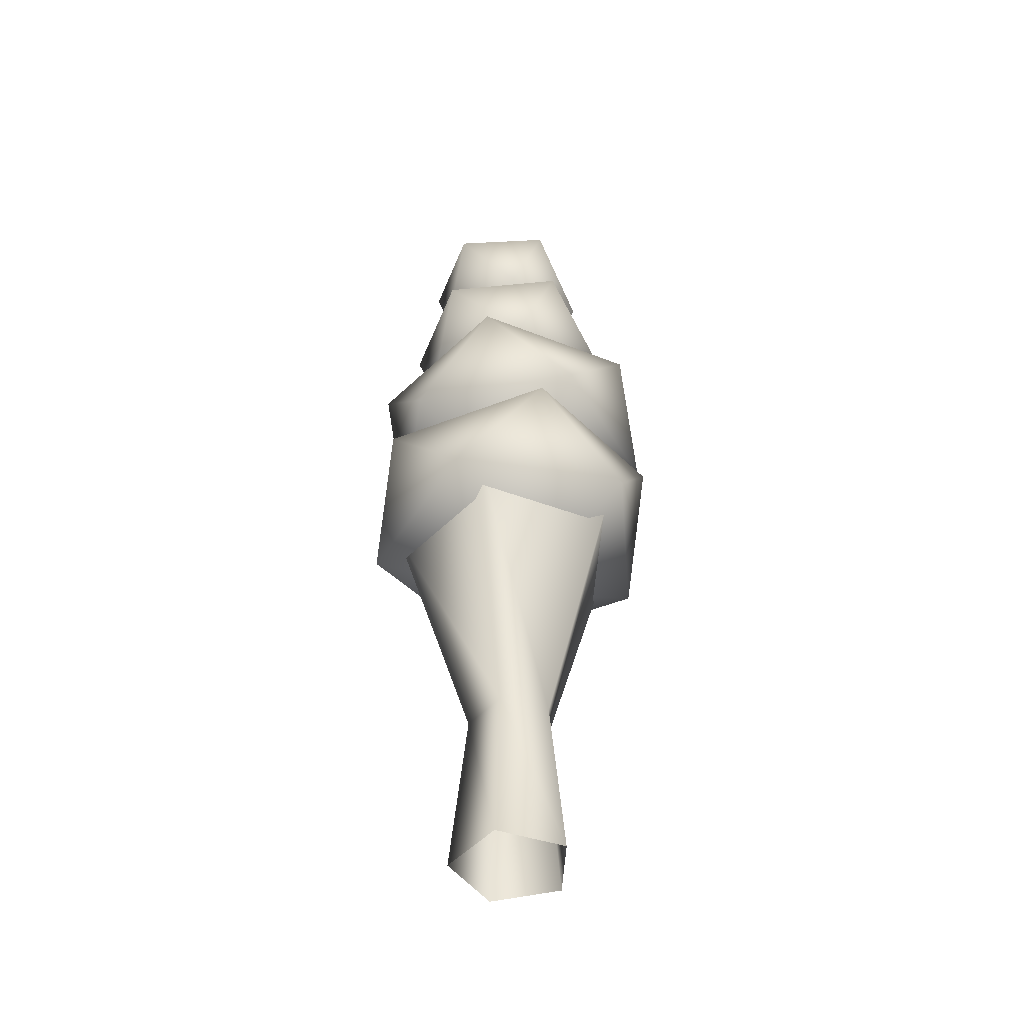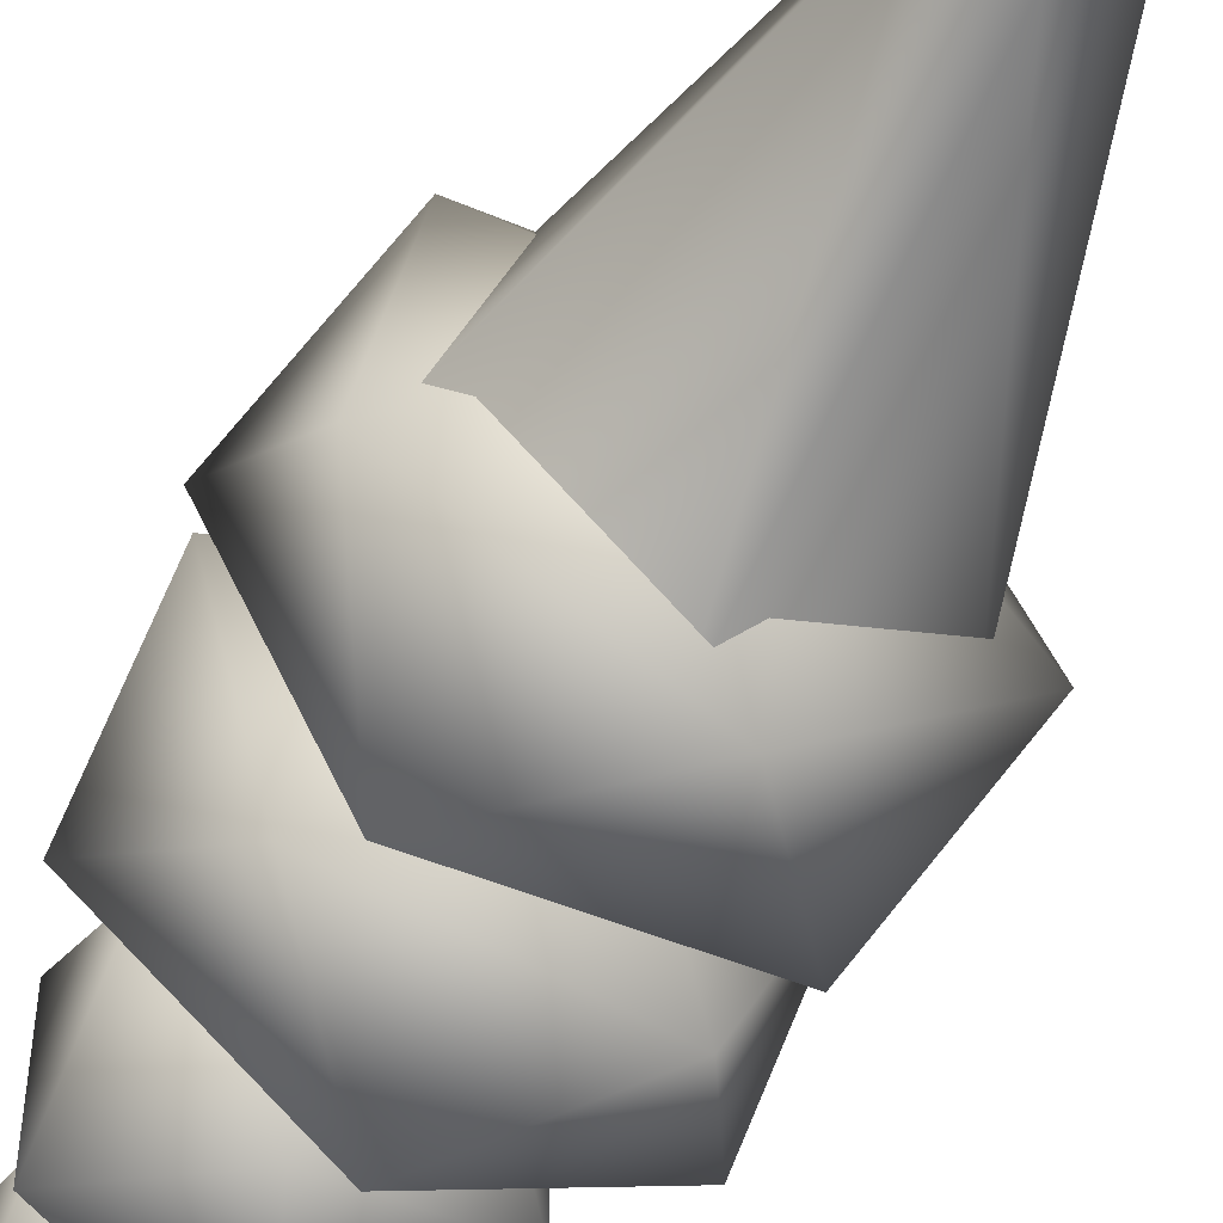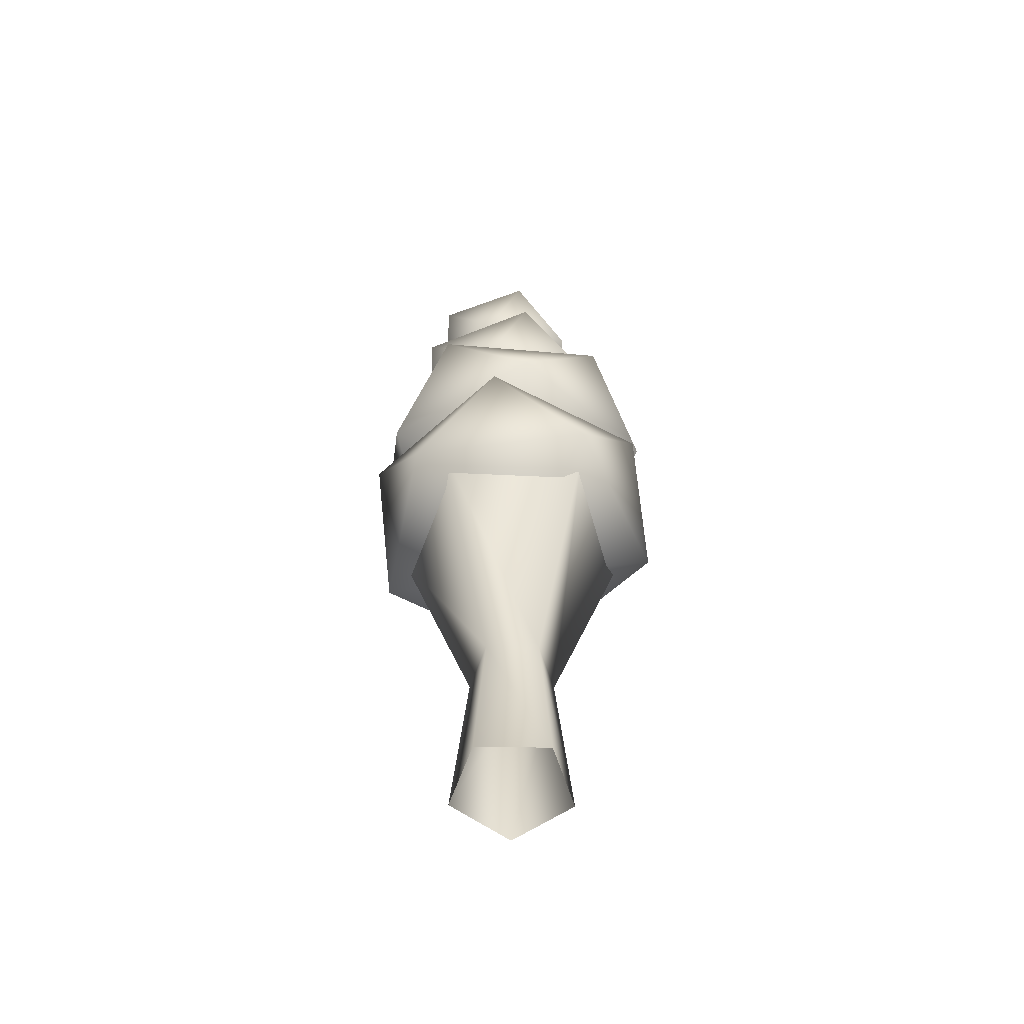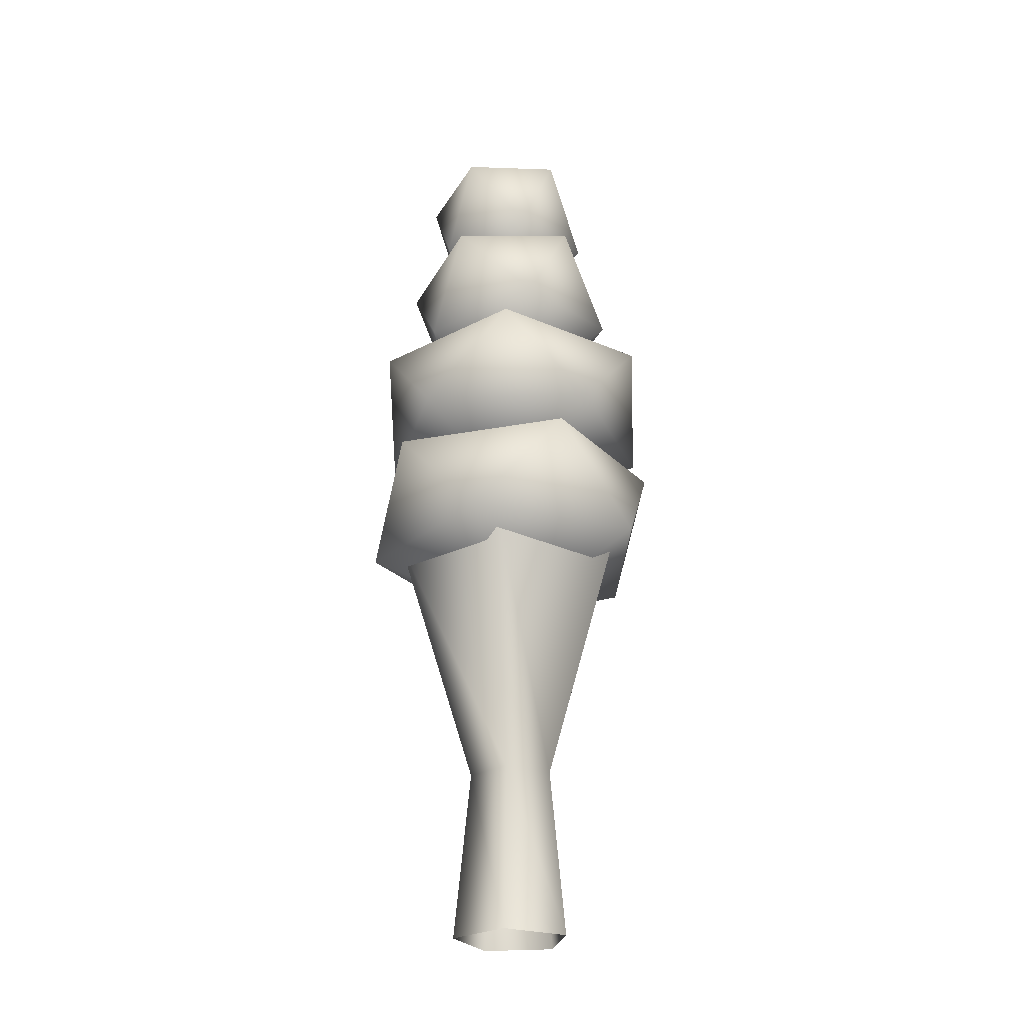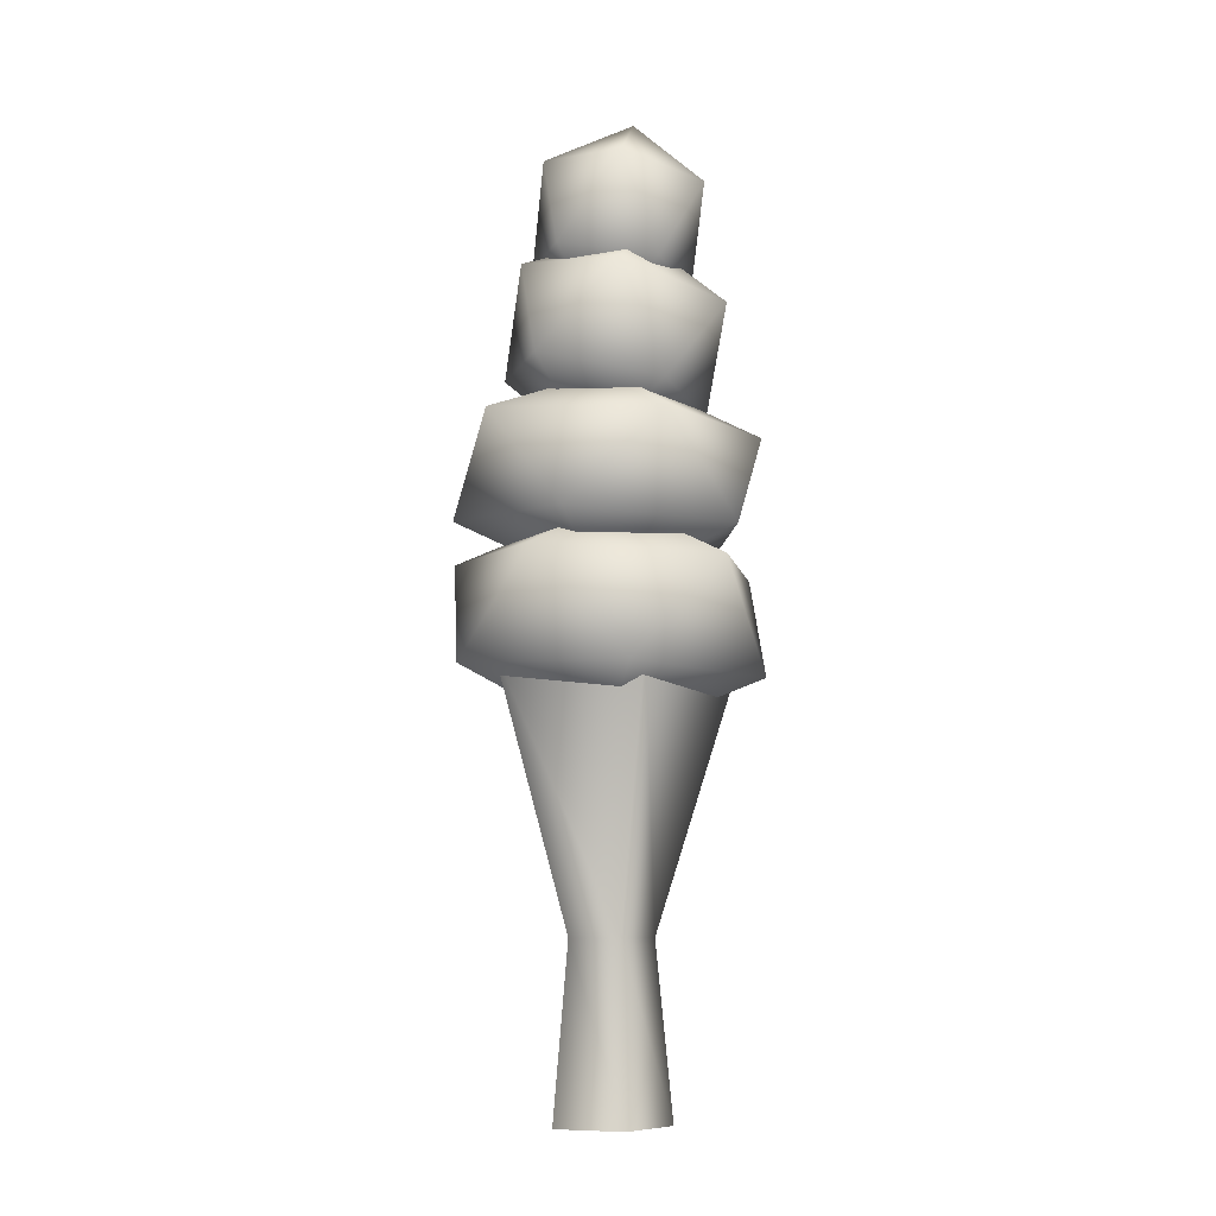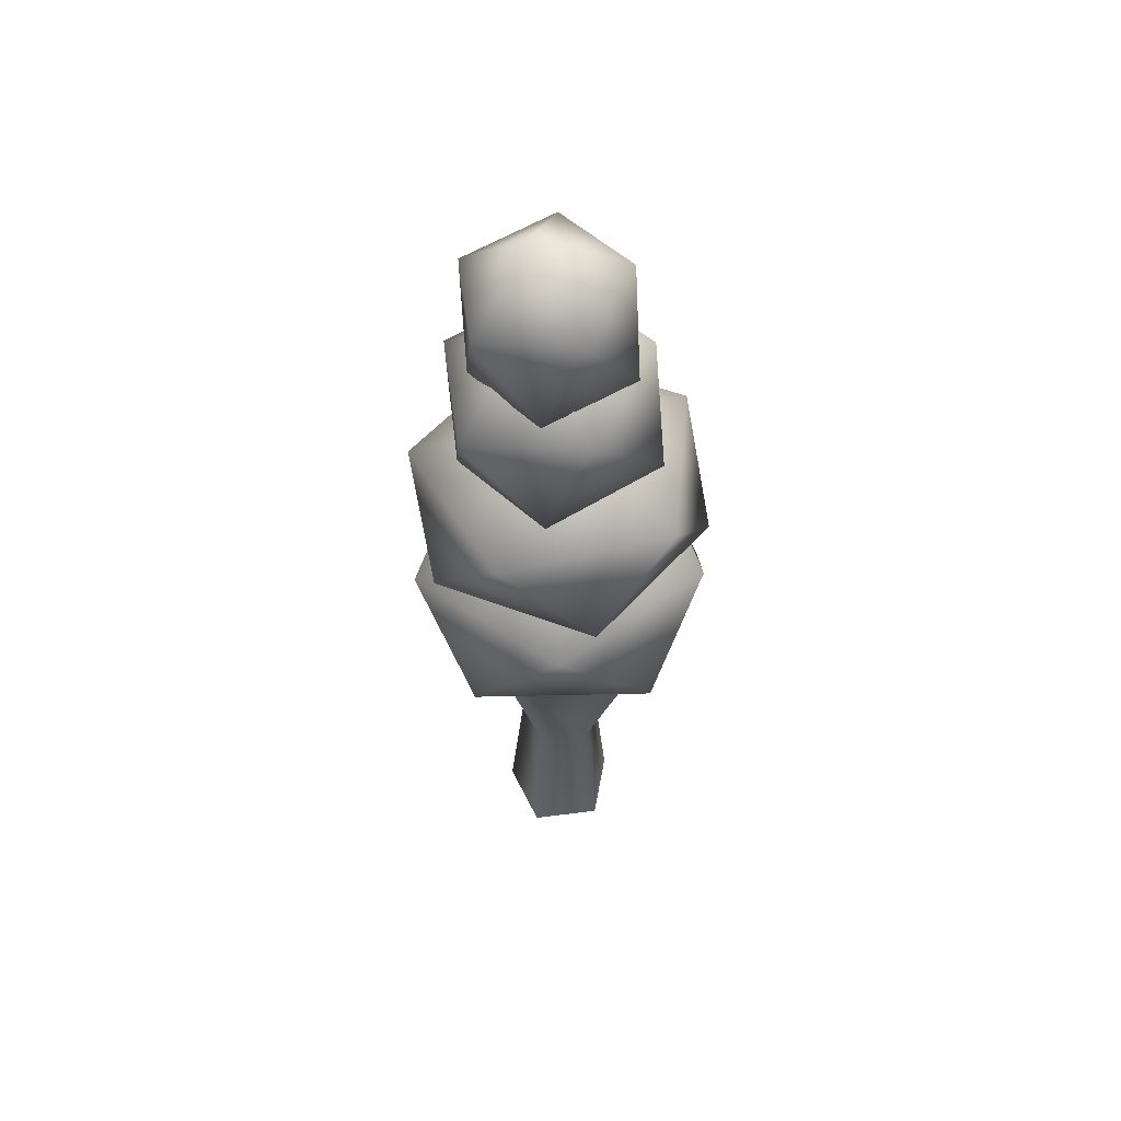
<metadata>
{"format":"obj","ext":"obj","renderer":"f3d","projection":"perspective","resolution":1024,"background":"white","views":[{"elev":-46.2,"azim":-20.7,"up":"+Y"},{"elev":-54.8,"azim":-26.4,"up":"+Z"},{"elev":-58.6,"azim":-0.8,"up":"+Y"},{"elev":-25.0,"azim":43.8,"up":"+Y"},{"elev":-8.0,"azim":164.6,"up":"+Y"},{"elev":55.9,"azim":-7.7,"up":"+Y"}]}
</metadata>
<code>
o Icosphere.003
v 0.02147 1.807 0
v 0.2139 2.035 0.1633
v -0.09336 1.987 0.2642
v -0.2833 1.958 -0
v -0.09336 1.987 -0.2642
v 0.2139 2.035 -0.1633
v 0.02811 2.326 0.2642
v -0.2792 2.278 0.1633
v -0.2792 2.278 -0.1633
v 0.02811 2.326 -0.2642
v 0.218 2.355 0
v -0.08672 2.506 0
f 1 2 3
f 2 1 6
f 1 3 4
f 1 4 5
f 1 5 6
f 2 6 11
f 3 2 7
f 4 3 8
f 5 4 9
f 6 5 10
f 2 11 7
f 3 7 8
f 4 8 9
f 5 9 10
f 6 10 11
f 7 11 12
f 8 7 12
f 9 8 12
f 10 9 12
f 11 10 12
o Icosphere.002
v 0.05871 1.399 0
v 0.2951 1.662 0.2085
v -0.09239 1.578 0.3374
v -0.3319 1.526 -0
v -0.09239 1.578 -0.3374
v 0.2951 1.662 -0.2085
v 0.05062 1.952 0.3374
v -0.3369 1.867 0.2085
v -0.3369 1.867 -0.2085
v 0.05062 1.952 -0.3374
v 0.2901 2.004 0
v -0.1005 2.131 -0
f 13 14 15
f 14 13 18
f 13 15 16
f 13 16 17
f 13 17 18
f 14 18 23
f 15 14 19
f 16 15 20
f 17 16 21
f 18 17 22
f 14 23 19
f 15 19 20
f 16 20 21
f 17 21 22
f 18 22 23
f 19 23 24
f 20 19 24
f 21 20 24
f 22 21 24
f 23 22 24
o Icosphere.001
v 0.01243 0.9498 0.01423
v 0.04925 1.17 0.4948
v -0.4456 1.141 0.1994
v -0.317 1.123 -0.3628
v 0.2574 1.141 -0.4148
v 0.4837 1.17 0.1152
v -0.2574 1.479 0.4148
v -0.4837 1.45 -0.1152
v -0.04925 1.45 -0.4948
v 0.4456 1.479 -0.1994
v 0.317 1.496 0.3628
v -0.01243 1.67 -0.01423
f 25 26 27
f 26 25 30
f 25 27 28
f 25 28 29
f 25 29 30
f 26 30 35
f 27 26 31
f 28 27 32
f 29 28 33
f 30 29 34
f 26 35 31
f 27 31 32
f 28 32 33
f 29 33 34
f 30 34 35
f 31 35 36
f 32 31 36
f 33 32 36
f 34 33 36
f 35 34 36
o Icosphere
v 0.01268 0.4631 0.006058
v 0.2491 0.6929 0.452
v -0.3463 0.6723 0.3733
v -0.4553 0.6595 -0.2175
v 0.0728 0.6723 -0.504
v 0.5081 0.6929 -0.09025
v -0.0728 1.031 0.504
v -0.5081 1.011 0.09025
v -0.2491 1.011 -0.452
v 0.3463 1.031 -0.3733
v 0.4553 1.044 0.2175
v -0.01268 1.241 -0.006058
f 37 38 39
f 38 37 42
f 37 39 40
f 37 40 41
f 37 41 42
f 38 42 47
f 39 38 43
f 40 39 44
f 41 40 45
f 42 41 46
f 38 47 43
f 39 43 44
f 40 44 45
f 41 45 46
f 42 46 47
f 43 47 48
f 44 43 48
f 45 44 48
f 46 45 48
f 47 46 48
o Cylinder_Cylinder.001
v 0 -0.7195 -0.2028
v 0 0.7281 -0.4202
v 0.1929 -0.7195 -0.06268
v 0.3997 0.7281 -0.1299
v 0.1192 -0.7195 0.1641
v 0.247 0.7281 0.34
v -0.1192 -0.7195 0.1641
v -0.247 0.7281 0.34
v -0.1929 -0.7195 -0.06268
v -0.3997 0.7281 -0.1299
v 0 -0.1463 -0.1468
v 0.1396 -0.1463 -0.04537
v 0.0863 -0.1463 0.1188
v -0.0863 -0.1463 0.1188
v -0.1396 -0.1463 -0.04537
f 59 50 52 60
f 60 52 54 61
f 61 54 56 62
f 63 58 50 59
f 62 56 58 63
f 55 62 63 57
f 57 63 59 49
f 53 61 62 55
f 51 60 61 53
f 49 59 60 51

</code>
